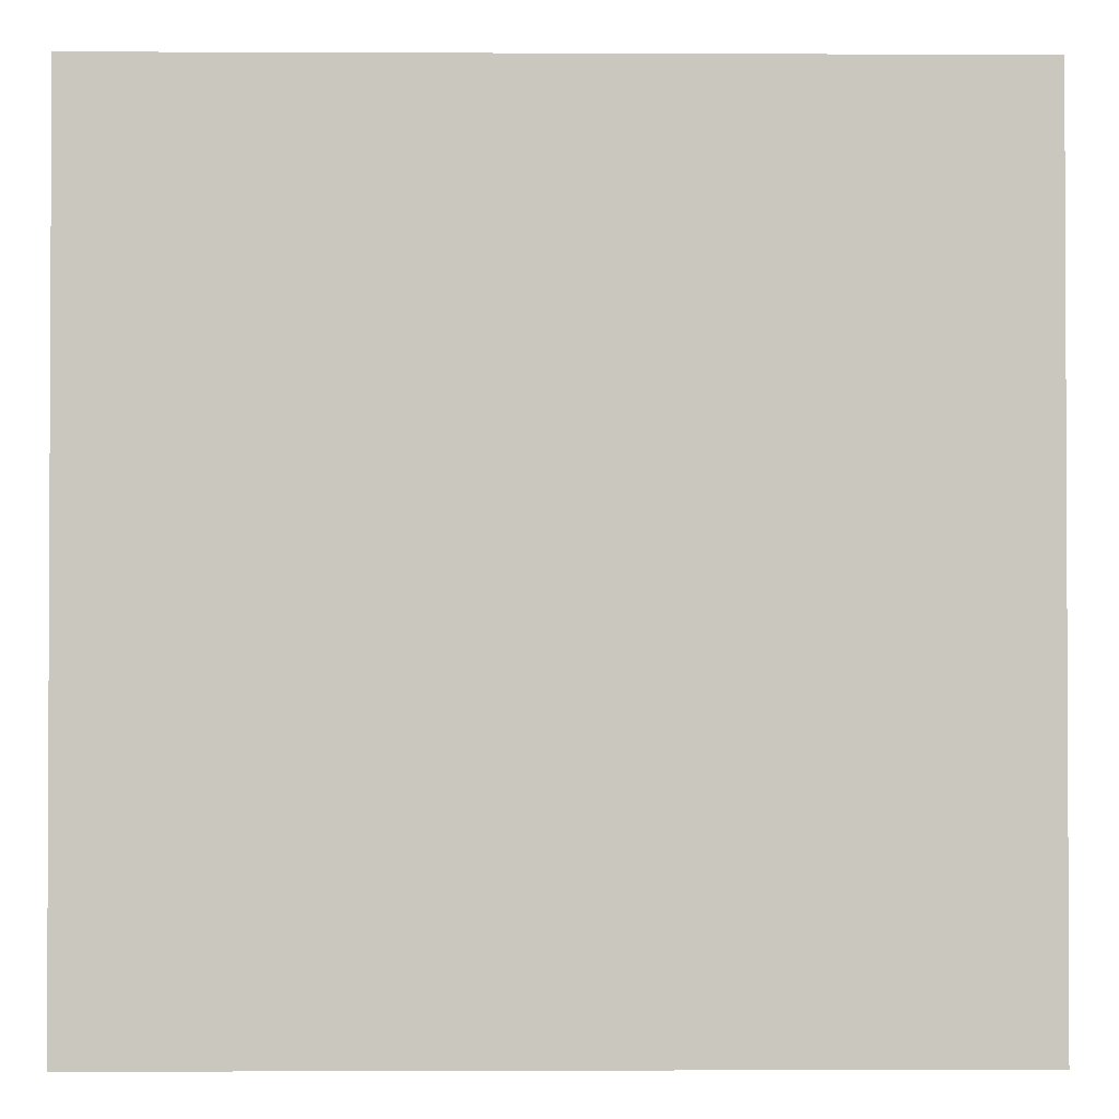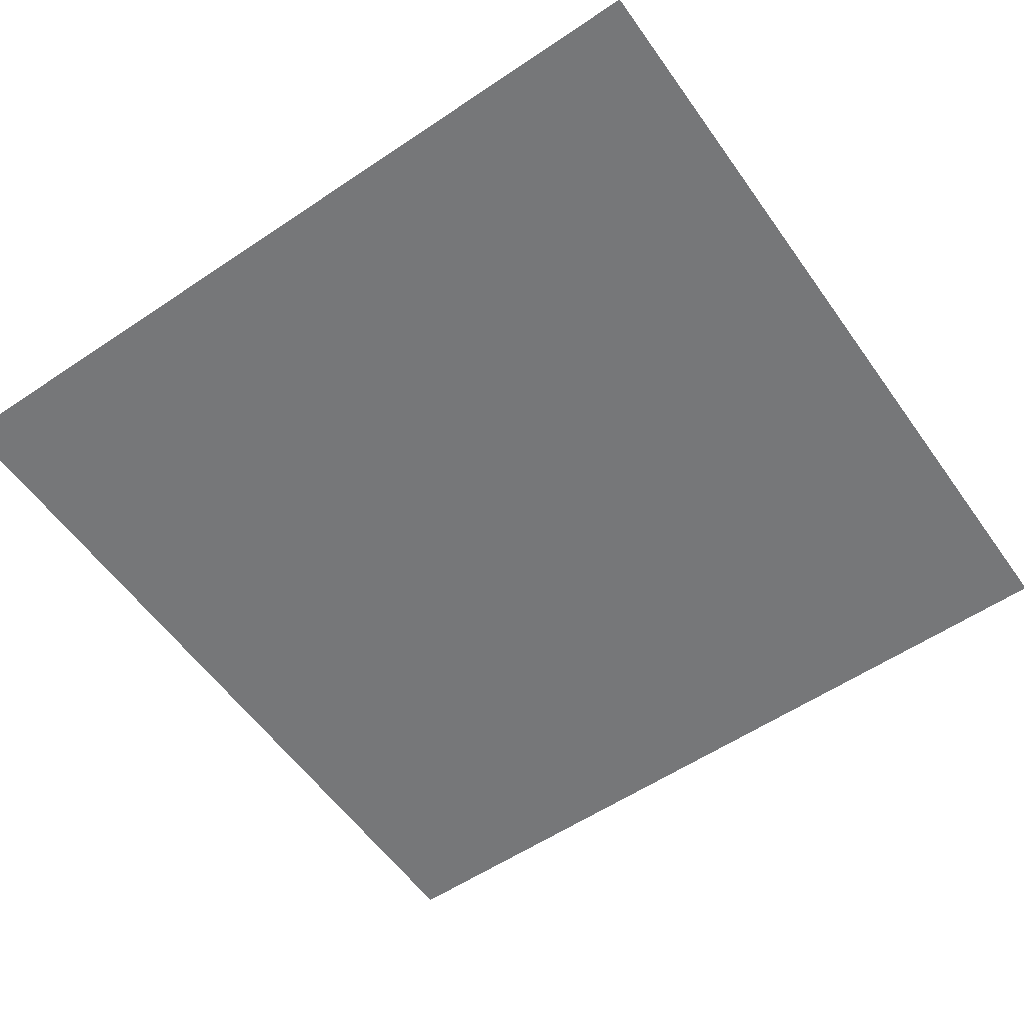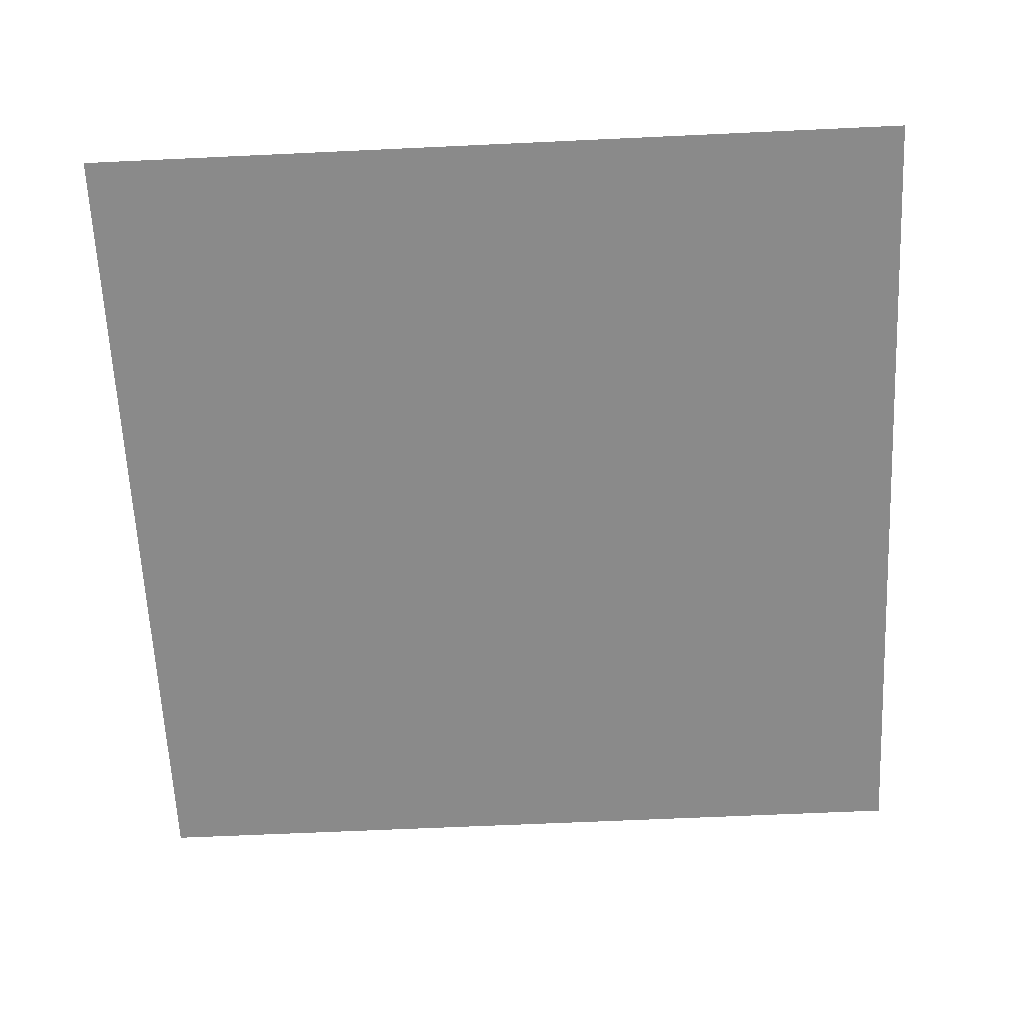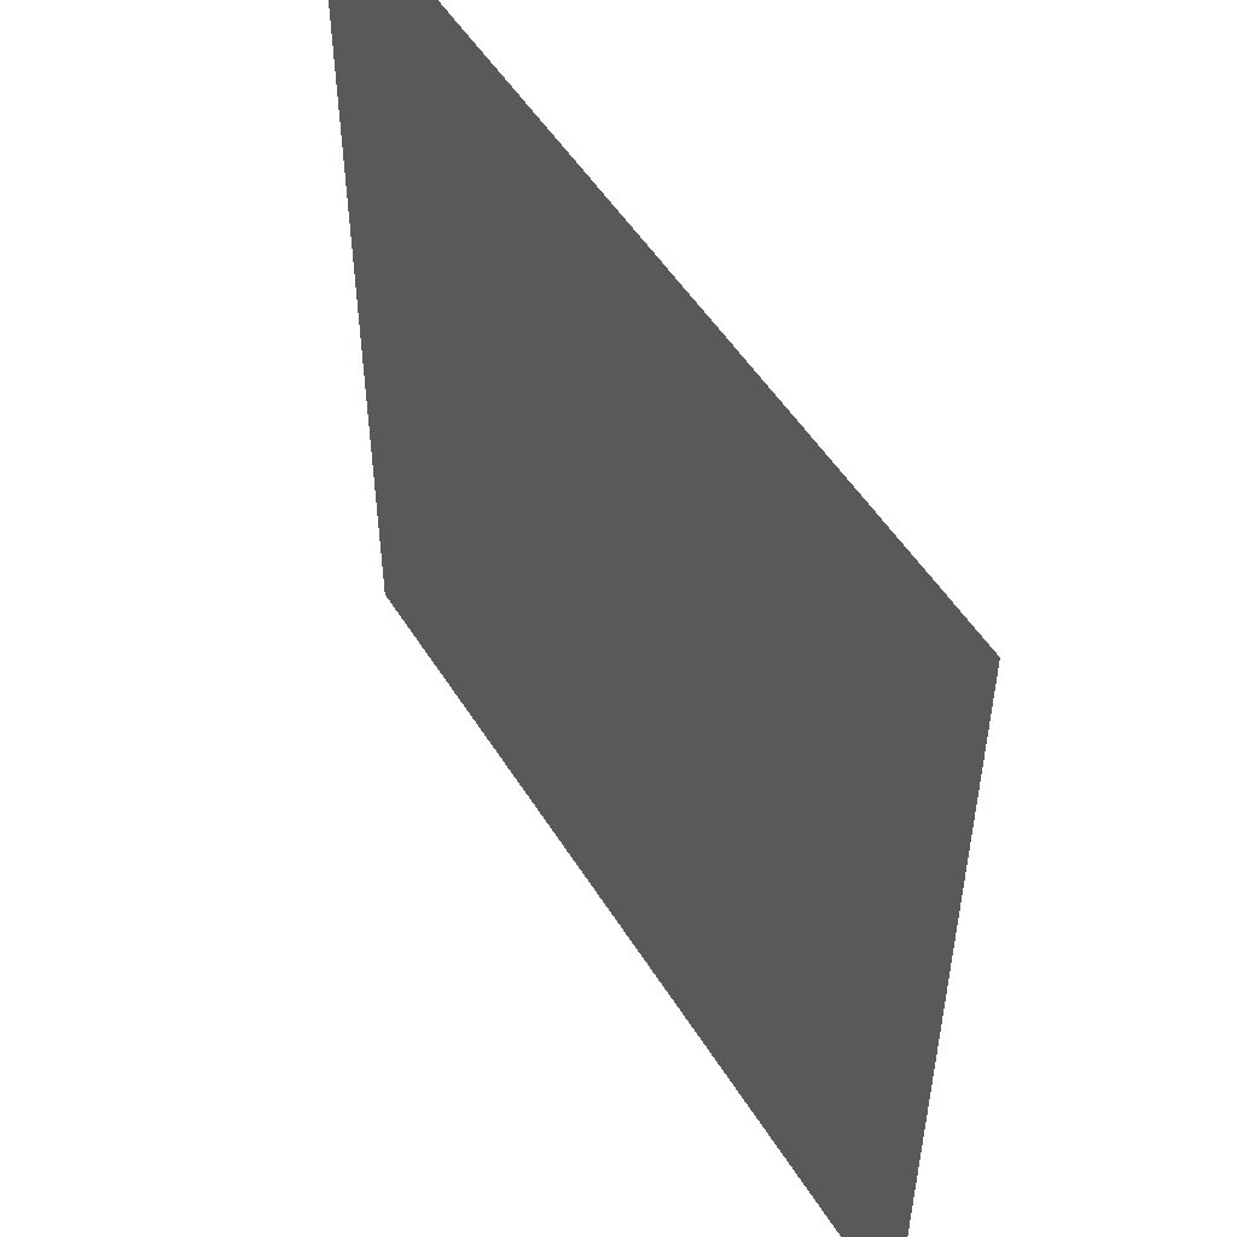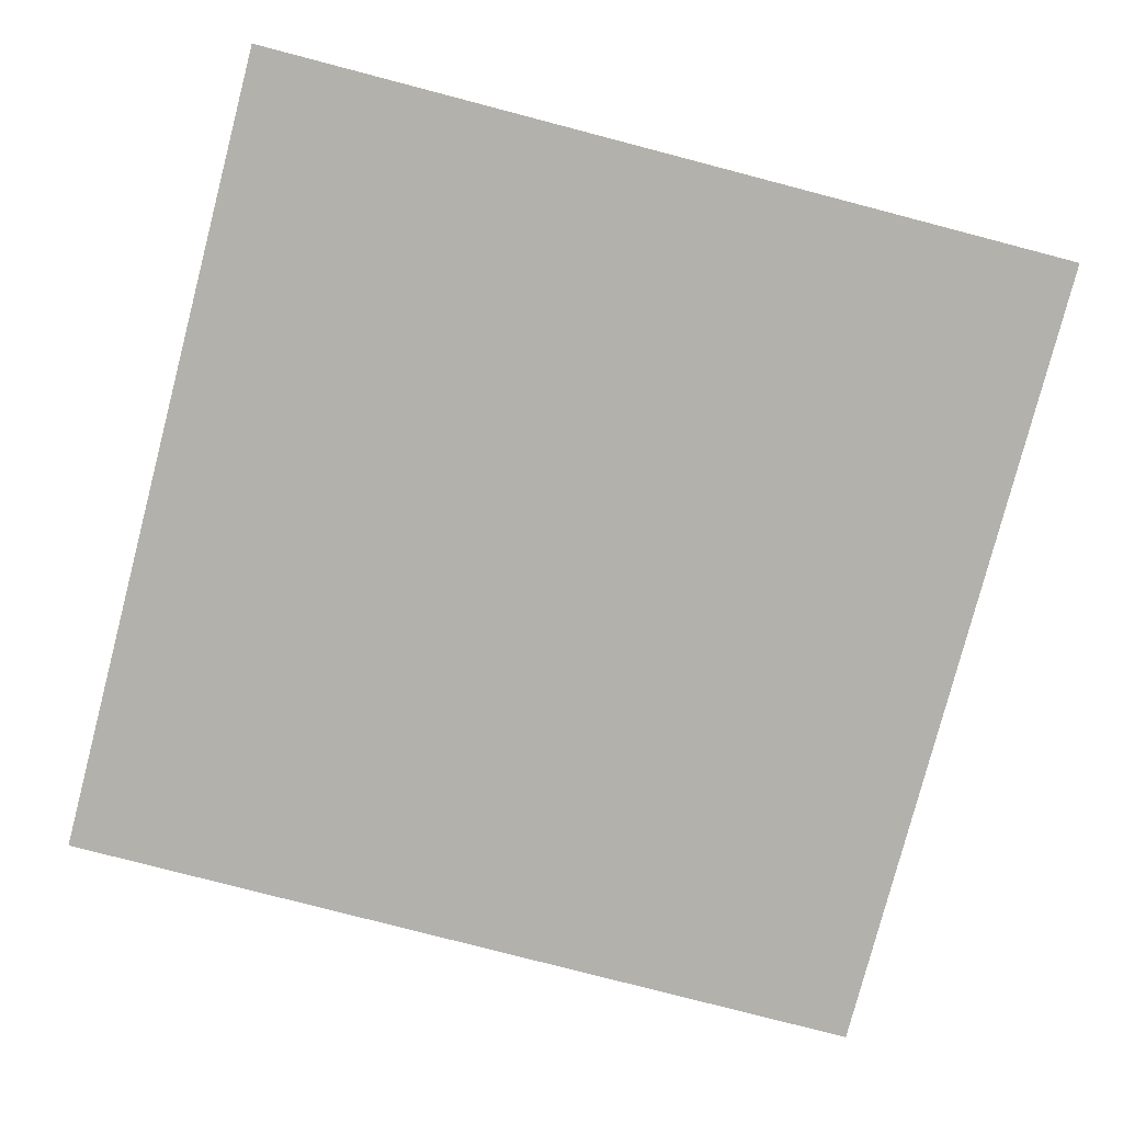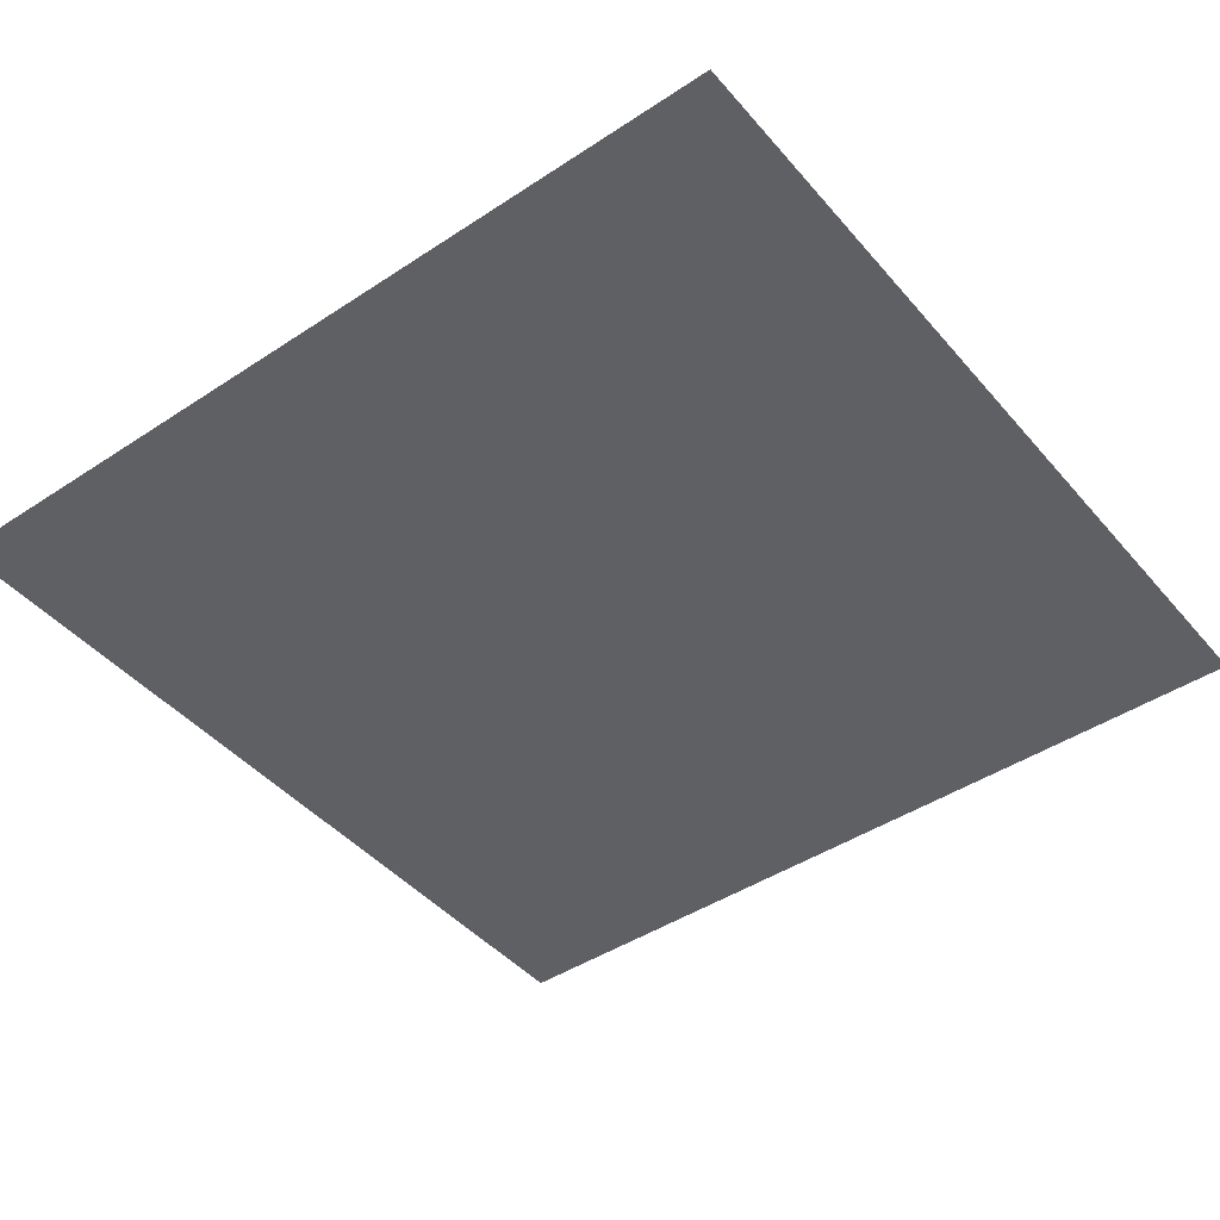
<metadata>
{"format":"obj","ext":"obj","renderer":"f3d","projection":"perspective","resolution":1024,"background":"white","views":[{"elev":-1.5,"azim":179.1,"up":"+Y"},{"elev":-57.1,"azim":125.0,"up":"+Z"},{"elev":-63.5,"azim":-87.3,"up":"+Z"},{"elev":51.7,"azim":59.0,"up":"+Y"},{"elev":-79.0,"azim":-104.6,"up":"+Z"},{"elev":-44.4,"azim":127.6,"up":"+Z"}]}
</metadata>
<code>
o Plane
v 1 0 -0
v -1 0 -0
v 1 -2 0
v -1 -2 0
f 1 2 4 3

</code>
